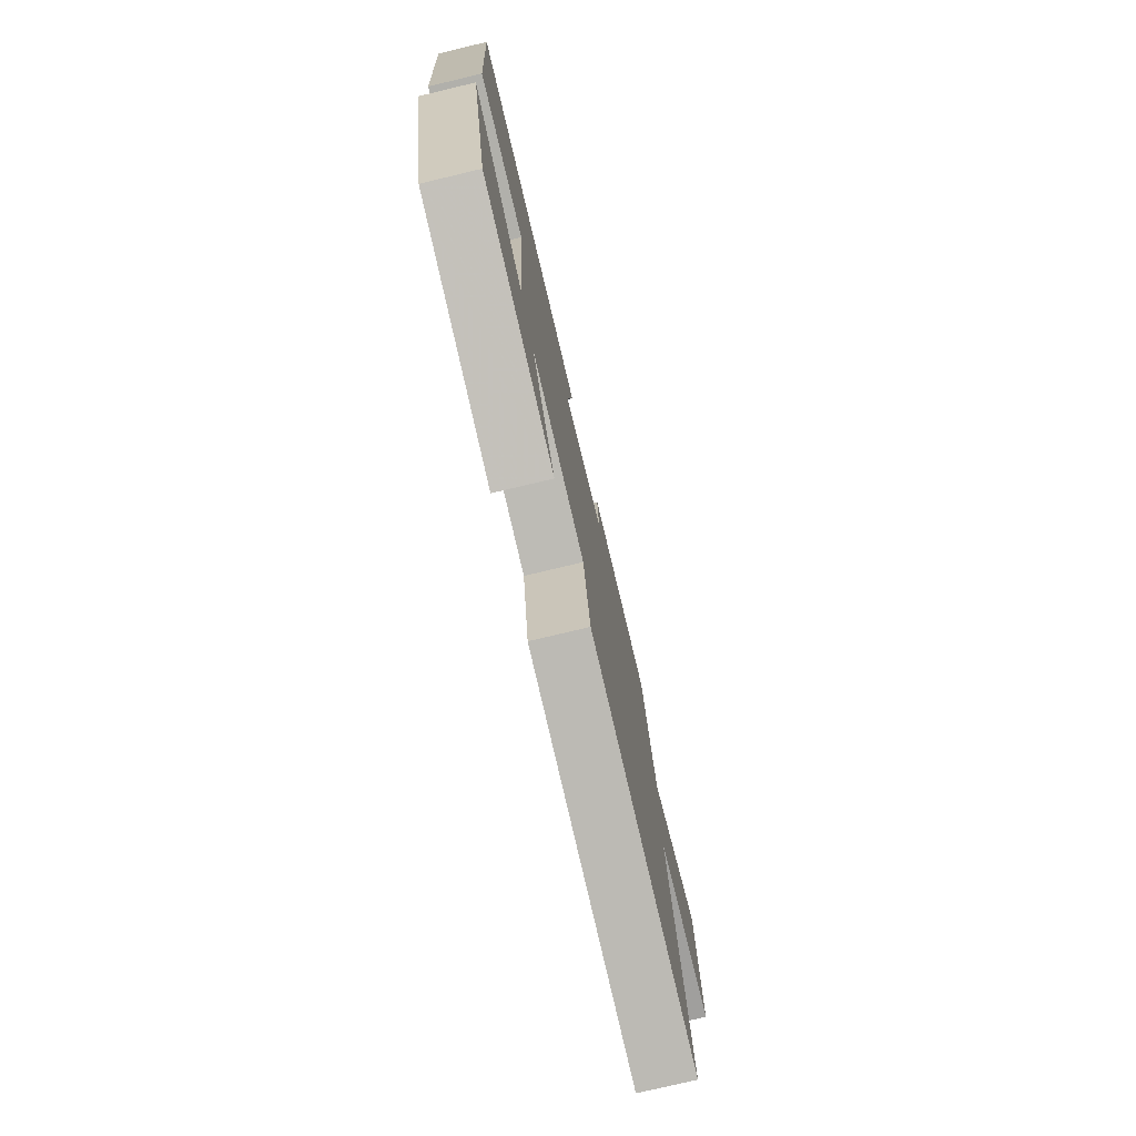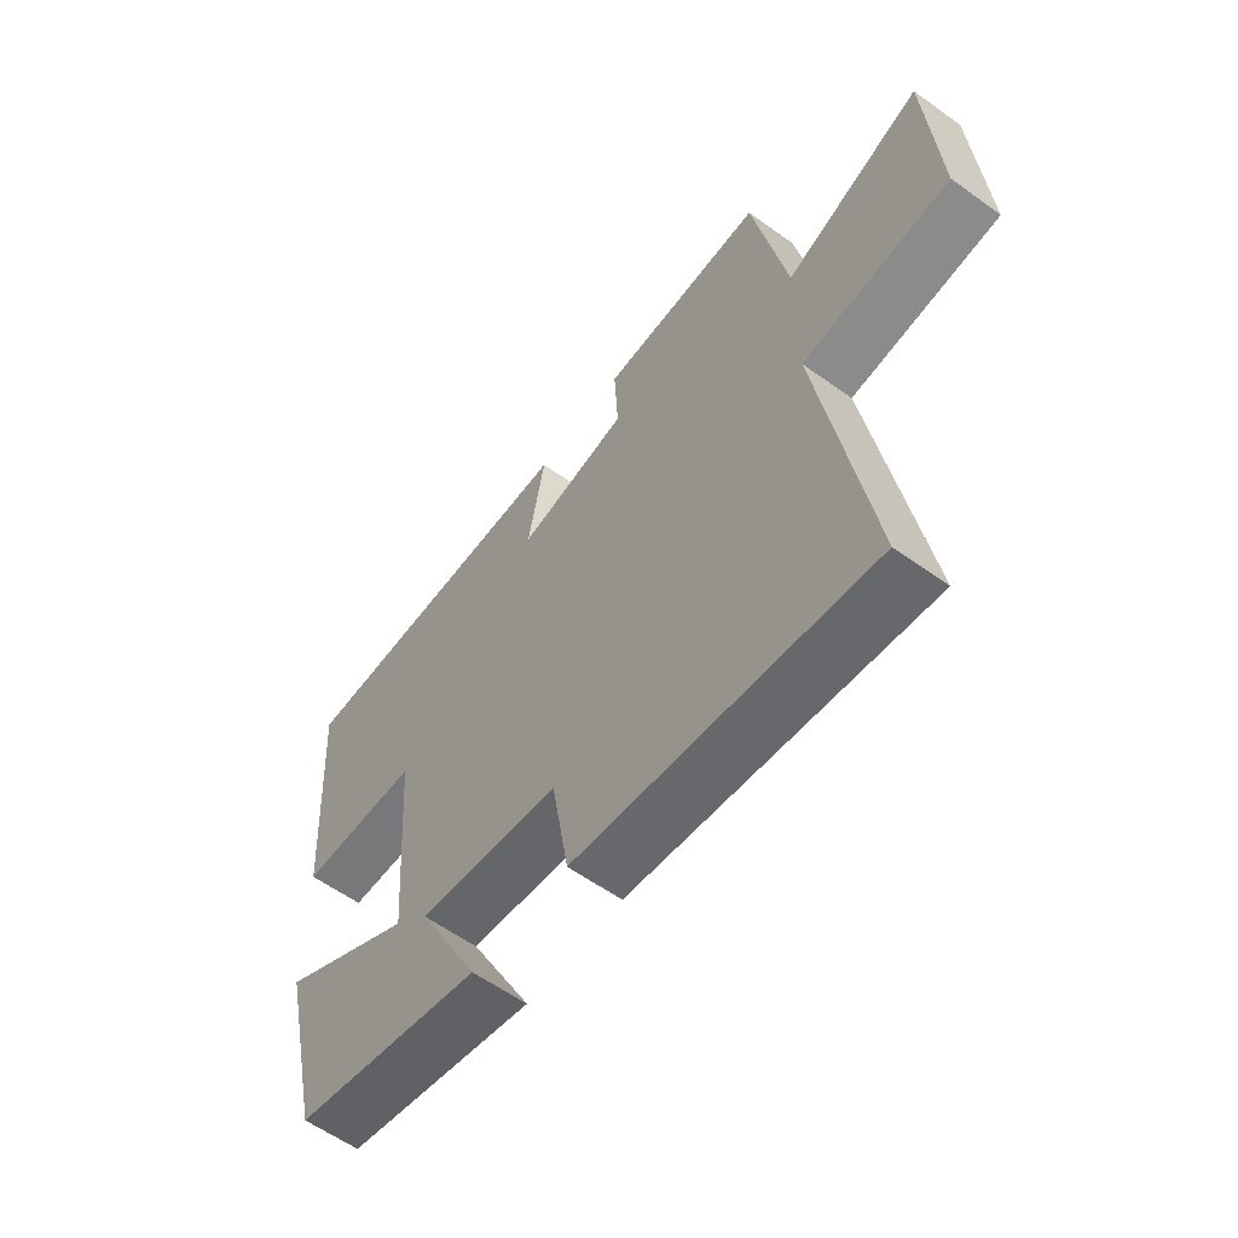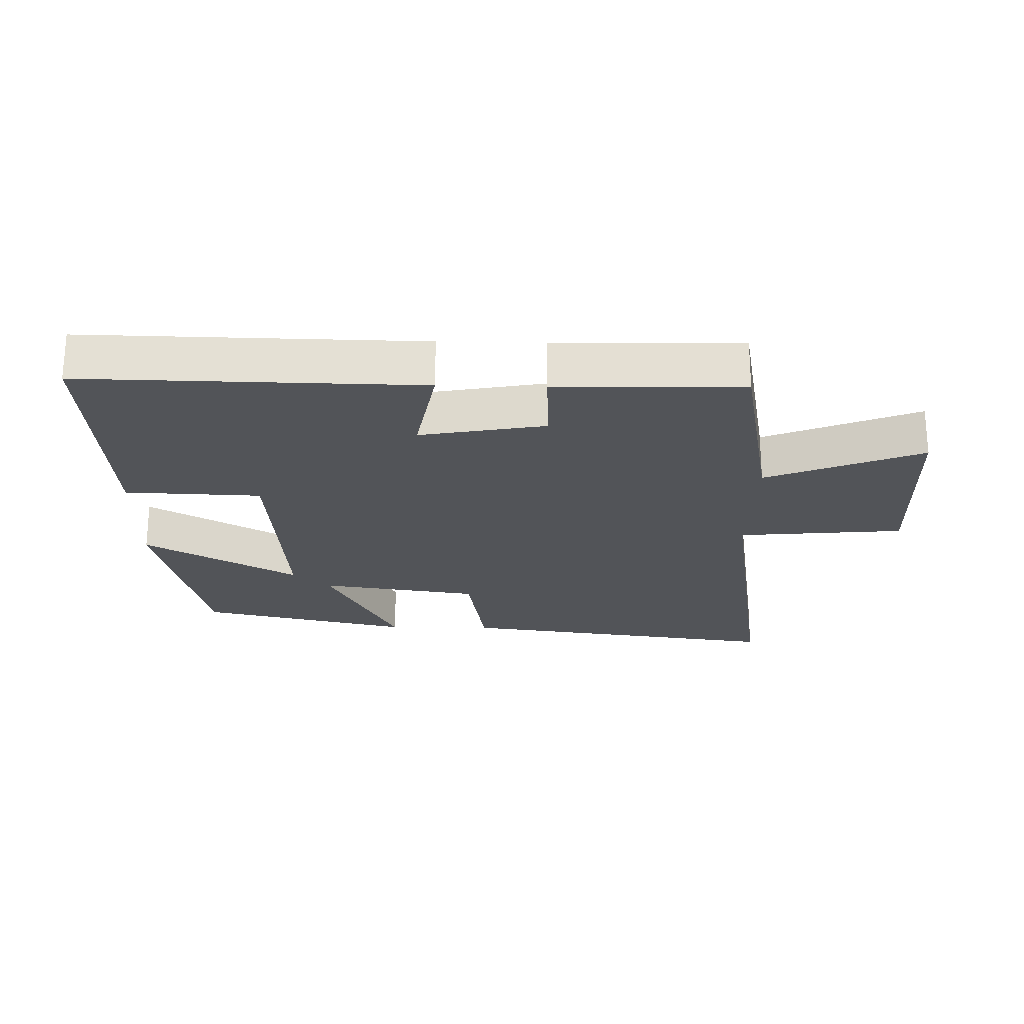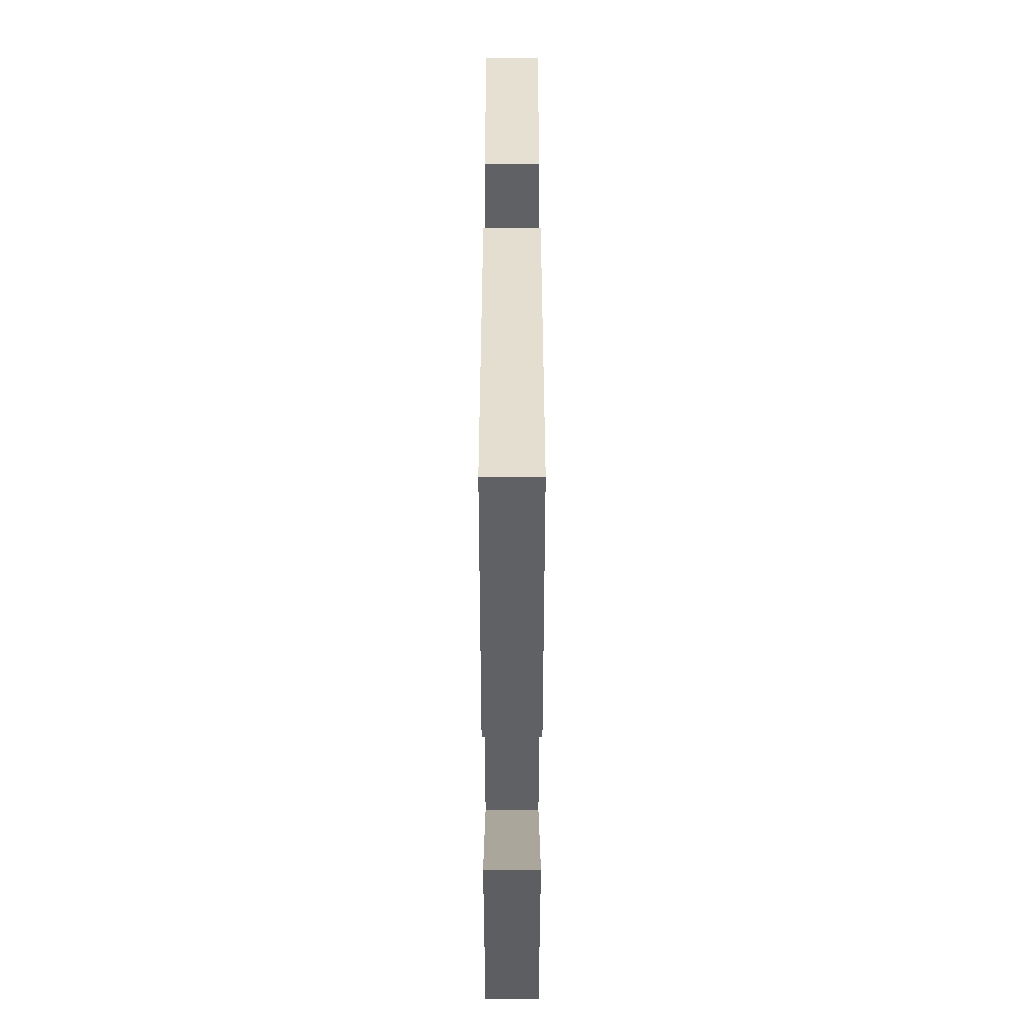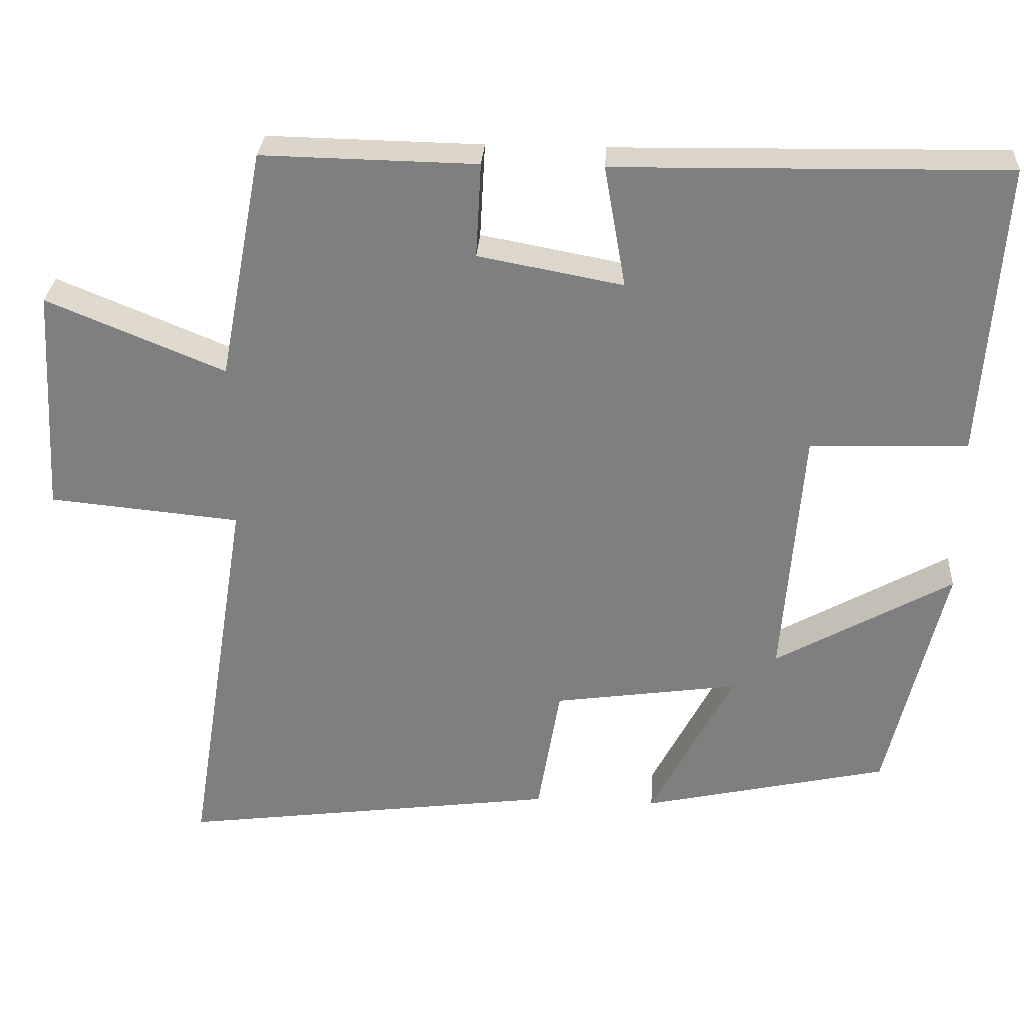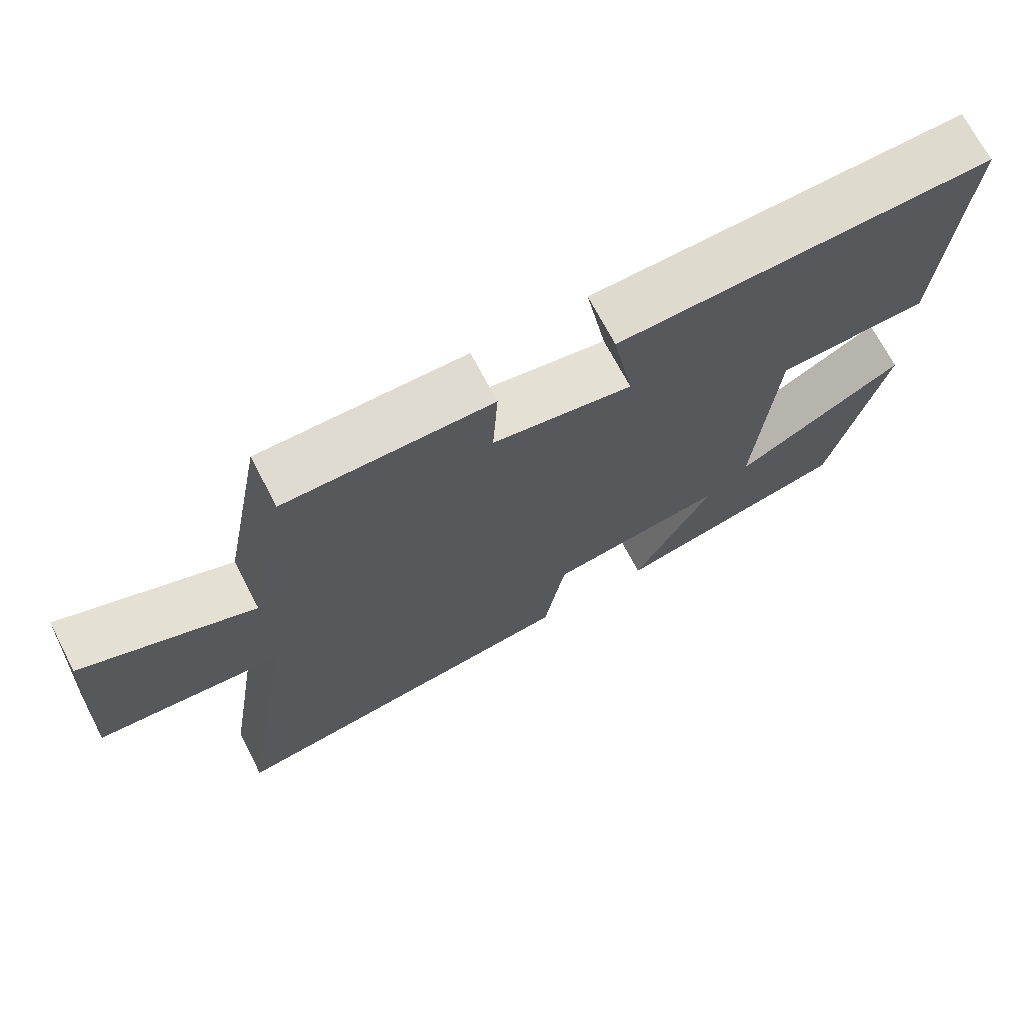
<metadata>
{"format":"obj","ext":"obj","renderer":"f3d","projection":"perspective","resolution":1024,"background":"white","views":[{"elev":-76.4,"azim":-76.6,"up":"+Z"},{"elev":-59.2,"azim":53.5,"up":"+Z"},{"elev":-23.3,"azim":-1.3,"up":"+Y"},{"elev":37.5,"azim":-90.0,"up":"+Z"},{"elev":29.8,"azim":-176.3,"up":"+Z"},{"elev":70.6,"azim":152.4,"up":"+Z"}]}
</metadata>
<code>
v 0.441 0.07 0.505
v 0.5 0.07 0.195
v 0.739 0.07 0.293
v 0.757 0.07 -0.013
v 0.5 0.07 -0.037
v 0.585 0.07 -0.568
v 0.074 0.07 -0.5
v 0.044 0.07 -0.322
v -0.204 0.07 -0.286
v -0.094 0.07 -0.5
v -0.424 0.07 -0.426
v -0.5 0.07 -0.102
v -0.263 0.07 -0.236
v -0.289 0.07 0.108
v -0.5 0.07 0.116
v -0.526 0.07 0.509
v -0.005 0.07 0.5
v -0.034 0.07 0.337
v 0.16 0.07 0.373
v 0.153 0.07 0.5
v 0.441 0 0.505
v 0.5 0 0.195
v 0.739 0 0.293
v 0.757 0 -0.013
v 0.5 0 -0.037
v 0.585 0 -0.568
v 0.074 0 -0.5
v 0.044 0 -0.322
v -0.204 0 -0.286
v -0.094 0 -0.5
v -0.424 0 -0.426
v -0.5 0 -0.102
v -0.263 0 -0.236
v -0.289 0 0.108
v -0.5 0 0.116
v -0.526 0 0.509
v -0.005 0 0.5
v -0.034 0 0.337
v 0.16 0 0.373
v 0.153 0 0.5
f 19 20 1 2
f 18 19 2
f 15 16 17 18
f 14 15 18 2
f 13 14 2
f 10 11 12 13
f 9 10 13
f 8 9 13 2
f 5 6 7 8
f 5 8 2 3
f 3 4 5
f 22 21 40 39
f 22 39 38
f 38 37 36 35
f 22 38 35 34
f 22 34 33
f 33 32 31 30
f 33 30 29
f 22 33 29 28
f 28 27 26 25
f 23 22 28 25
f 25 24 23
f 1 21 22 2
f 2 22 23 3
f 3 23 24 4
f 4 24 25 5
f 5 25 26 6
f 6 26 27 7
f 7 27 28 8
f 8 28 29 9
f 9 29 30 10
f 10 30 31 11
f 11 31 32 12
f 12 32 33 13
f 13 33 34 14
f 14 34 35 15
f 15 35 36 16
f 16 36 37 17
f 17 37 38 18
f 18 38 39 19
f 19 39 40 20
f 20 40 21 1

</code>
